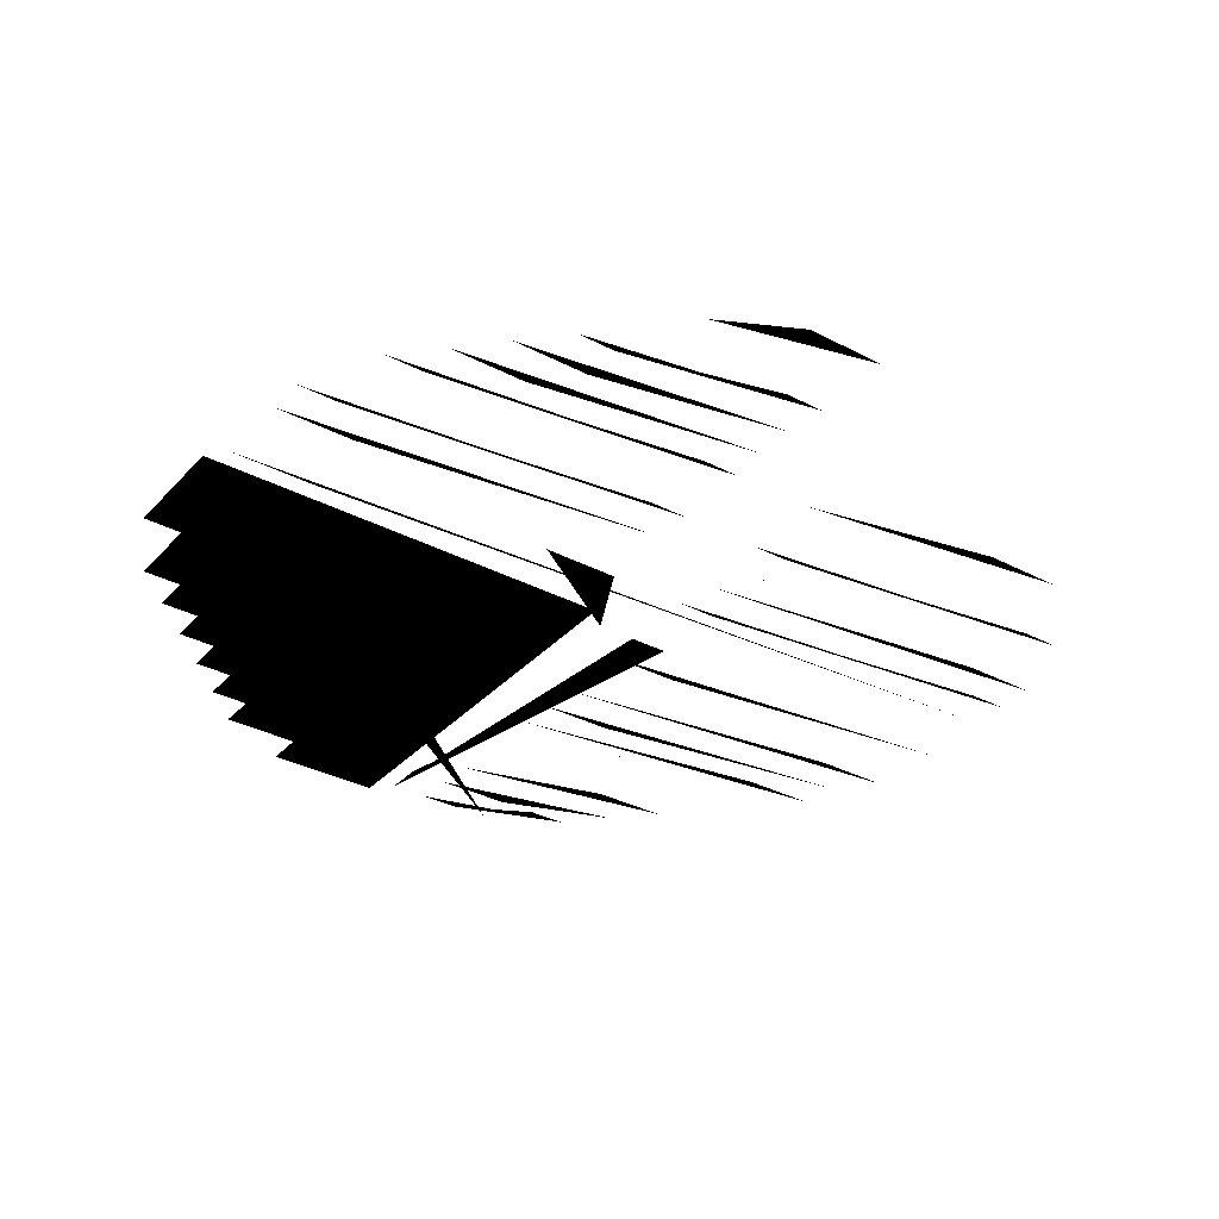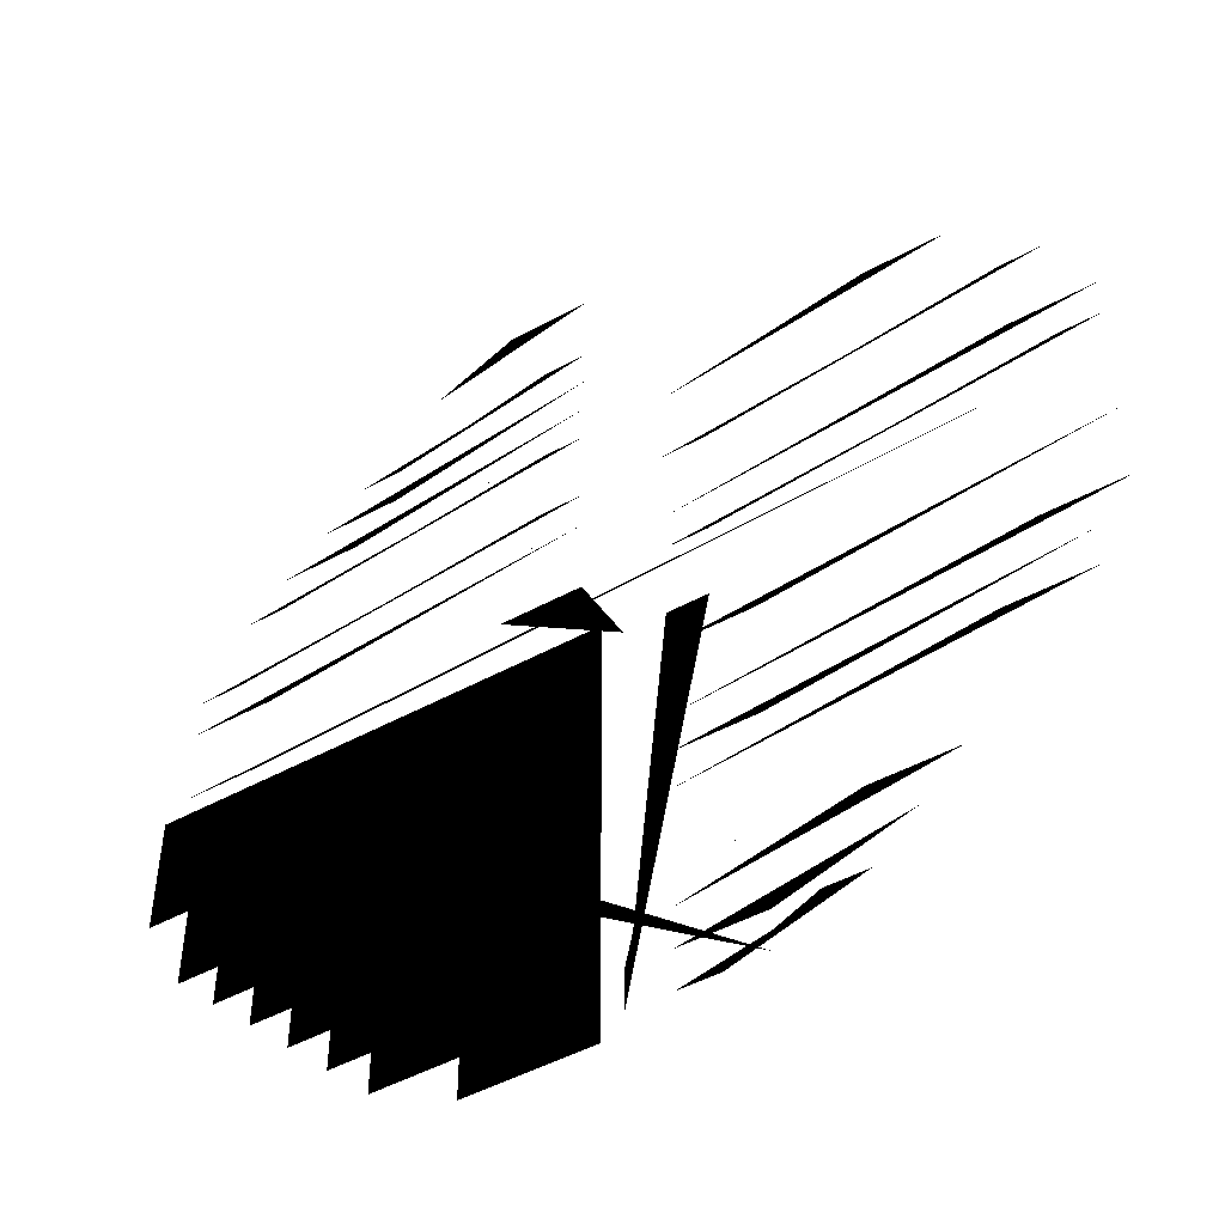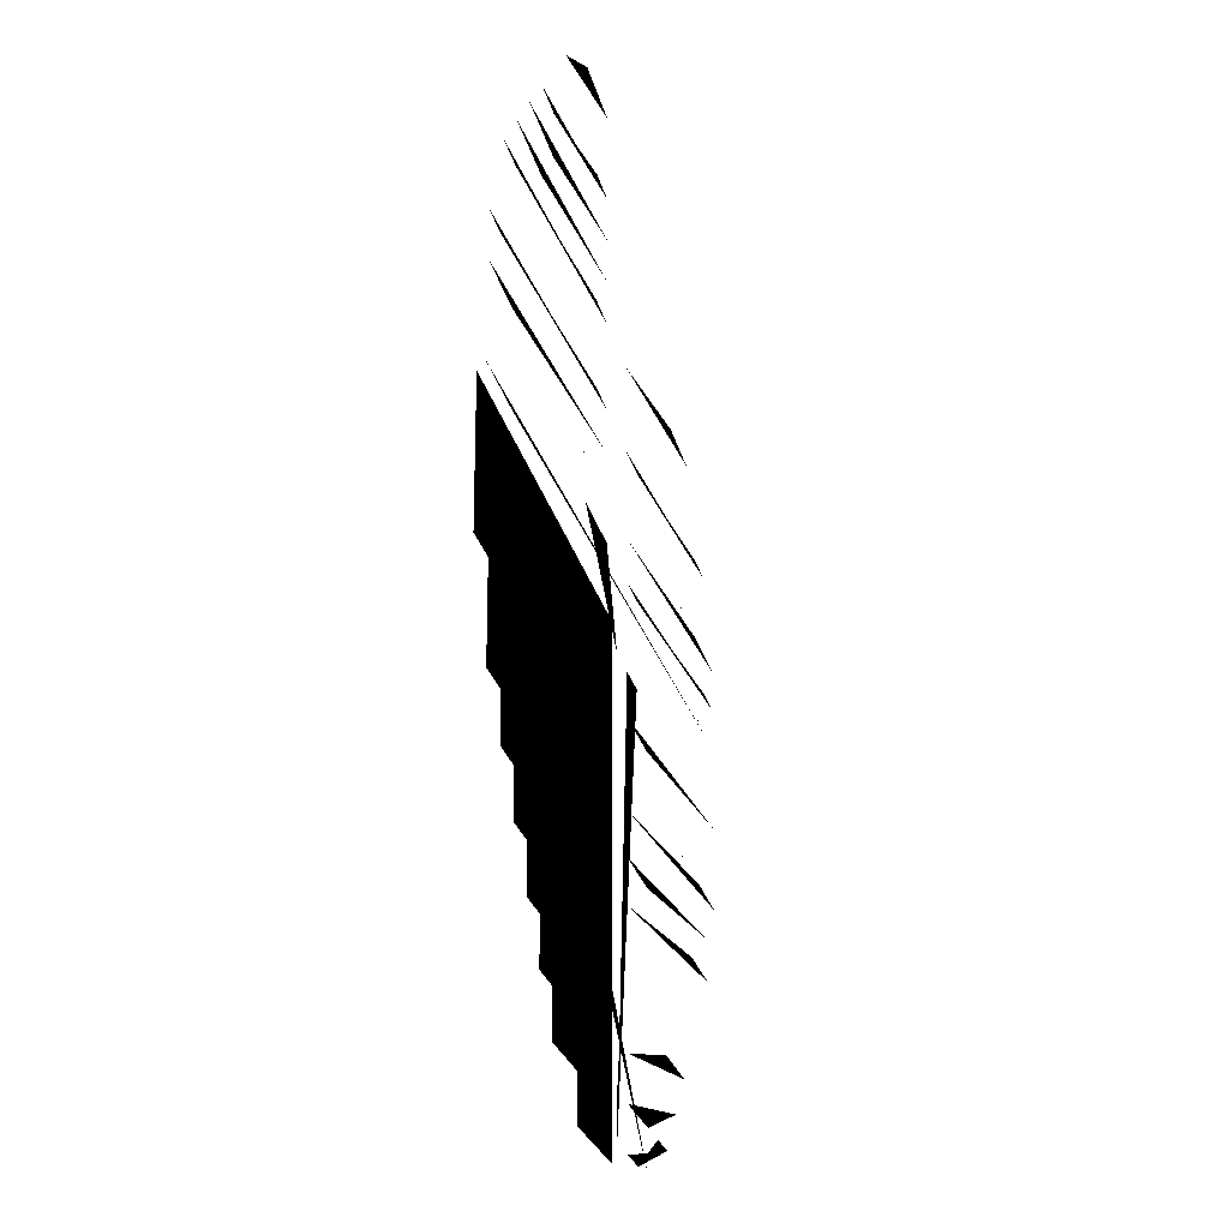
<metadata>
{"format":"obj","ext":"obj","renderer":"f3d","projection":"perspective","resolution":1024,"background":"white","views":[{"elev":-33.8,"azim":144.5,"up":"+Z"},{"elev":-48.6,"azim":-148.6,"up":"+Y"},{"elev":-23.2,"azim":101.9,"up":"+Y"}]}
</metadata>
<code>
v 3072 -2.15e+04 1857
v 3072 -2.355e+04 1857
v 1024 -2.355e+04 1857
v 6144 -2.253e+04 1857
v 4096 -2.253e+04 1857
v 2048 -2.253e+04 1857
v 1024 -2.15e+04 1857
v 2048 -2.048e+04 1857
v 5120 -2.15e+04 1857
v 5120 -2.355e+04 1857
v 8192 -2.048e+04 1857
v 6144 -2.048e+04 1857
v 4096 -2.048e+04 1857
v 1.024e+04 -2.048e+04 1857
v 7168 -2.15e+04 1857
v 7168 -2.355e+04 1857
v 6144 -1.843e+04 1857
v 4096 -1.843e+04 1857
v 2048 -1.843e+04 1857
v 8192 -1.843e+04 1857
v 3072 -1.946e+04 1857
v 2048 -1.638e+04 1857
v 1.229e+04 -1.843e+04 1857
v 1.024e+04 -1.843e+04 1857
v 1024 -1.946e+04 1857
v 4096 -1.638e+04 1857
v 5120 -1.946e+04 1857
v 1.024e+04 -1.638e+04 1857
v 8192 -1.638e+04 1857
v 6144 -1.638e+04 1857
v 1.229e+04 -1.638e+04 1857
v 7168 -1.946e+04 1857
v 4096 -1.434e+04 1857
v 2048 -1.434e+04 1857
v 1.434e+04 -1.638e+04 1857
v 6144 -1.434e+04 1857
v 9216 -1.946e+04 1857
v 9216 -2.15e+04 1857
v 1.229e+04 -1.434e+04 1857
v 1.024e+04 -1.434e+04 1857
v 8192 -1.434e+04 1857
v 1.434e+04 -1.434e+04 1857
v 1.126e+04 -1.946e+04 1857
v 1.126e+04 -2.15e+04 1857
v 4096 -1.229e+04 1857
v 2048 -1.229e+04 1857
v 1.638e+04 -1.434e+04 1857
v 6144 -1.229e+04 1857
v 3072 -1.741e+04 1857
v 1.229e+04 -1.229e+04 1857
v 1.024e+04 -1.229e+04 1857
v 8192 -1.229e+04 1857
v 1024 -1.741e+04 1857
v 1.434e+04 -1.229e+04 1857
v 5120 -1.741e+04 1857
v 2048 -1.024e+04 1857
v 1.843e+04 -1.229e+04 1857
v 1.638e+04 -1.229e+04 1857
v 4096 -1.024e+04 1857
v 7168 -1.741e+04 1857
v 1.024e+04 -1.024e+04 1857
v 8192 -1.024e+04 1857
v 6144 -1.024e+04 1857
v 1.229e+04 -1.024e+04 1857
v 9216 -1.741e+04 1857
v 1.843e+04 -1.024e+04 1857
v 1.638e+04 -1.024e+04 1857
v 1.434e+04 -1.024e+04 1857
v 2.048e+04 -1.024e+04 1857
v 1.126e+04 -1.741e+04 1857
v 6144 -8192 1857
v 4096 -8192 1857
v 2048 -8192 1857
v 8192 -8192 1857
v 1.331e+04 -1.741e+04 1857
v 1.331e+04 -1.946e+04 1857
v 1.434e+04 -8192 1857
v 1.229e+04 -8192 1857
v 1.024e+04 -8192 1857
v 1.638e+04 -8192 1857
v 3072 -1.536e+04 1857
v 2048 -6144 1857
v 2.048e+04 -8192 1857
v 1.843e+04 -8192 1857
v 1024 -1.536e+04 1857
v 4096 -6144 1857
v 5120 -1.536e+04 1857
v 1.024e+04 -6144 1857
v 8192 -6144 1857
v 6144 -6144 1857
v 1.229e+04 -6144 1857
v 7168 -1.536e+04 1857
v 1.843e+04 -6144 1857
v 1.638e+04 -6144 1857
v 1.434e+04 -6144 1857
v 2.048e+04 -6144 1857
v 9216 -1.536e+04 1857
v 4096 -4096 1857
v 2048 -4096 1857
v 2.253e+04 -6144 1857
v 6144 -4096 1857
v 1.126e+04 -1.536e+04 1857
v 1.229e+04 -4096 1857
v 1.024e+04 -4096 1857
v 8192 -4096 1857
v 1.434e+04 -4096 1857
v 1.331e+04 -1.536e+04 1857
v 2.048e+04 -4096 1857
v 1.843e+04 -4096 1857
v 1.638e+04 -4096 1857
v 2.253e+04 -4096 1857
v 1.536e+04 -1.536e+04 1857
v 1.536e+04 -1.741e+04 1857
v 6144 -2048 1857
v 4096 -2048 1857
v 2048 -2048 1857
v 8192 -2048 1857
v 3072 -1.331e+04 1857
v 1.434e+04 -2048 1857
v 1.229e+04 -2048 1857
v 1.024e+04 -2048 1857
v 1024 -1.331e+04 1857
v 1.638e+04 -2048 1857
v 5120 -1.331e+04 1857
v 2.253e+04 -2048 1857
v 2.048e+04 -2048 1857
v 1.843e+04 -2048 1857
v -6144 -2.253e+04 1857
v 7168 -1.331e+04 1857
v -1.024e+04 -2.048e+04 1857
v -2048 -2.253e+04 1857
v -4096 -2.253e+04 1857
v -8192 -2.048e+04 1857
v 9216 -1.331e+04 1857
v -2048 -2.048e+04 1857
v -4096 -2.048e+04 1857
v -6144 -2.048e+04 1857
v -1.229e+04 -1.843e+04 1857
v 1.126e+04 -1.331e+04 1857
v -6144 -1.843e+04 1857
v -8192 -1.843e+04 1857
v -1.024e+04 -1.843e+04 1857
v -4096 -1.843e+04 1857
v 1.331e+04 -1.331e+04 1857
v -1.229e+04 -1.638e+04 1857
v -1.434e+04 -1.638e+04 1857
v -2048 -1.843e+04 1857
v -1.024e+04 -1.638e+04 1857
v 1.536e+04 -1.331e+04 1857
v -4096 -1.638e+04 1857
v -6144 -1.638e+04 1857
v -8192 -1.638e+04 1857
v -2048 -1.638e+04 1857
v 1.741e+04 -1.331e+04 1857
v 1.741e+04 -1.536e+04 1857
v -1.229e+04 -1.434e+04 1857
v -1.434e+04 -1.434e+04 1857
v -1.638e+04 -1.434e+04 1857
v -1.024e+04 -1.434e+04 1857
v 3072 -1.126e+04 1857
v -4096 -1.434e+04 1857
v -6144 -1.434e+04 1857
v -8192 -1.434e+04 1857
v 1024 -1.126e+04 1857
v -2048 -1.434e+04 1857
v 5120 -1.126e+04 1857
v -1.434e+04 -1.229e+04 1857
v -1.638e+04 -1.229e+04 1857
v -1.843e+04 -1.229e+04 1857
v -1.229e+04 -1.229e+04 1857
v 7168 -1.126e+04 1857
v -6144 -1.229e+04 1857
v -8192 -1.229e+04 1857
v -1.024e+04 -1.229e+04 1857
v -4096 -1.229e+04 1857
v 9216 -1.126e+04 1857
v -1.843e+04 -1.024e+04 1857
v -2.048e+04 -1.024e+04 1857
v -2048 -1.229e+04 1857
v -1.638e+04 -1.024e+04 1857
v 1.126e+04 -1.126e+04 1857
v -1.024e+04 -1.024e+04 1857
v -1.229e+04 -1.024e+04 1857
v -1.434e+04 -1.024e+04 1857
v -8192 -1.024e+04 1857
v 1.331e+04 -1.126e+04 1857
v -2048 -1.024e+04 1857
v -4096 -1.024e+04 1857
v -6144 -1.024e+04 1857
v -2.048e+04 -8192 1857
v 1.536e+04 -1.126e+04 1857
v -1.434e+04 -8192 1857
v -1.638e+04 -8192 1857
v -1.843e+04 -8192 1857
v -1.229e+04 -8192 1857
v 1.741e+04 -1.126e+04 1857
v -6144 -8192 1857
v -8192 -8192 1857
v -1.024e+04 -8192 1857
v -4096 -8192 1857
v 1.946e+04 -1.126e+04 1857
v 1.946e+04 -1.331e+04 1857
v -2.048e+04 -6144 1857
v -2.253e+04 -6144 1857
v -2048 -8192 1857
v -1.843e+04 -6144 1857
v 3072 -9216 1857
v -1.229e+04 -6144 1857
v -1.434e+04 -6144 1857
v -1.638e+04 -6144 1857
v 1024 -9216 1857
v -1.024e+04 -6144 1857
v 5120 -9216 1857
v -4096 -6144 1857
v -6144 -6144 1857
v -8192 -6144 1857
v -2048 -6144 1857
v 7168 -9216 1857
v -1.843e+04 -4096 1857
v -2.048e+04 -4096 1857
v -2.253e+04 -4096 1857
v -1.638e+04 -4096 1857
v 9216 -9216 1857
v -1.024e+04 -4096 1857
v -1.229e+04 -4096 1857
v -1.434e+04 -4096 1857
v -8192 -4096 1857
v 1.126e+04 -9216 1857
v -2048 -4096 1857
v -4096 -4096 1857
v -6144 -4096 1857
v -2.253e+04 -2048 1857
v 1.331e+04 -9216 1857
v -1.638e+04 -2048 1857
v -1.843e+04 -2048 1857
v -2.048e+04 -2048 1857
v -1.434e+04 -2048 1857
v 1.536e+04 -9216 1857
v -8192 -2048 1857
v -1.024e+04 -2048 1857
v -1.229e+04 -2048 1857
v -6144 -2048 1857
v 1.741e+04 -9216 1857
v 0 -2.253e+04 1857
v -2048 -2048 1857
v -4096 -2048 1857
v 0 -2.048e+04 1857
v 1.946e+04 -9216 1857
v 0 -1.434e+04 1857
v 0 -1.638e+04 1857
v 0 -1.843e+04 1857
v 0 -1.229e+04 1857
v 2.15e+04 -9216 1857
v 2.15e+04 -1.126e+04 1857
v 0 -6144 1857
v 0 -8192 1857
v 0 -1.024e+04 1857
v 0 -4096 1857
v 3072 -7168 1857
v 4096 2048 1857
v 2048 2048 1857
v 0 -2048 1857
v 1024 -7168 1857
v 6144 2048 1857
v 5120 -7168 1857
v 1.229e+04 2048 1857
v 1.024e+04 2048 1857
v 8192 2048 1857
v 1.434e+04 2048 1857
v 7168 -7168 1857
v 2.048e+04 2048 1857
v 1.843e+04 2048 1857
v 1.638e+04 2048 1857
v 2.253e+04 2048 1857
v 9216 -7168 1857
v 6144 4096 1857
v 4096 4096 1857
v 2048 4096 1857
v 8192 4096 1857
v 1.126e+04 -7168 1857
v 1.434e+04 4096 1857
v 1.229e+04 4096 1857
v 1.024e+04 4096 1857
v 1.638e+04 4096 1857
v 1.331e+04 -7168 1857
v 2.253e+04 4096 1857
v 2.048e+04 4096 1857
v 1.843e+04 4096 1857
v 2048 6144 1857
v 1.536e+04 -7168 1857
v 8192 6144 1857
v 6144 6144 1857
v 4096 6144 1857
v 1.024e+04 6144 1857
v 1.741e+04 -7168 1857
v 1.638e+04 6144 1857
v 1.434e+04 6144 1857
v 1.229e+04 6144 1857
v 1.843e+04 6144 1857
v 1.946e+04 -7168 1857
v 2048 8192 1857
v 2.253e+04 6144 1857
v 2.048e+04 6144 1857
v 4096 8192 1857
v 2.15e+04 -7168 1857
v 1.024e+04 8192 1857
v 8192 8192 1857
v 6144 8192 1857
v 1.229e+04 8192 1857
v 3072 -5120 1857
v 1.843e+04 8192 1857
v 1.638e+04 8192 1857
v 1.434e+04 8192 1857
v 1024 -5120 1857
v 2.048e+04 8192 1857
v 5120 -5120 1857
v 6144 1.024e+04 1857
v 4096 1.024e+04 1857
v 2048 1.024e+04 1857
v 8192 1.024e+04 1857
v 7168 -5120 1857
v 1.434e+04 1.024e+04 1857
v 1.229e+04 1.024e+04 1857
v 1.024e+04 1.024e+04 1857
v 1.638e+04 1.024e+04 1857
v 9216 -5120 1857
v 2048 1.229e+04 1857
v 2.048e+04 1.024e+04 1857
v 1.843e+04 1.024e+04 1857
v 4096 1.229e+04 1857
v 1.126e+04 -5120 1857
v 1.024e+04 1.229e+04 1857
v 8192 1.229e+04 1857
v 6144 1.229e+04 1857
v 1.229e+04 1.229e+04 1857
v 1.331e+04 -5120 1857
v 1.843e+04 1.229e+04 1857
v 1.638e+04 1.229e+04 1857
v 1.434e+04 1.229e+04 1857
v 2048 1.434e+04 1857
v 1.536e+04 -5120 1857
v 8192 1.434e+04 1857
v 6144 1.434e+04 1857
v 4096 1.434e+04 1857
v 1.024e+04 1.434e+04 1857
v 1.741e+04 -5120 1857
v 1.638e+04 1.434e+04 1857
v 1.434e+04 1.434e+04 1857
v 1.229e+04 1.434e+04 1857
v 2048 1.638e+04 1857
v 1.946e+04 -5120 1857
v 8192 1.638e+04 1857
v 6144 1.638e+04 1857
v 4096 1.638e+04 1857
v 1.024e+04 1.638e+04 1857
v 2.15e+04 -5120 1857
v 2048 1.843e+04 1857
v 1.434e+04 1.638e+04 1857
v 1.229e+04 1.638e+04 1857
v 4096 1.843e+04 1857
v 2.355e+04 -5120 1857
v 2.355e+04 -7168 1857
v 1.024e+04 1.843e+04 1857
v 8192 1.843e+04 1857
v 6144 1.843e+04 1857
v 1.229e+04 1.843e+04 1857
v 3072 -3072 1857
v 6144 2.048e+04 1857
v 4096 2.048e+04 1857
v 2048 2.048e+04 1857
v 1024 -3072 1857
v 8192 2.048e+04 1857
v 5120 -3072 1857
v 4096 2.253e+04 1857
v 2048 2.253e+04 1857
v 1.024e+04 2.048e+04 1857
v 6144 2.253e+04 1857
v 7168 -3072 1857
v 6144 0 1857
v 4096 0 1857
v 2048 0 1857
v 8192 0 1857
v 9216 -3072 1857
v 1.434e+04 0 1857
v 1.229e+04 0 1857
v 1.024e+04 0 1857
v 1.638e+04 0 1857
v 1.126e+04 -3072 1857
v 2.253e+04 0 1857
v 2.048e+04 0 1857
v 1.843e+04 0 1857
v -2.253e+04 2048 1857
v 1.331e+04 -3072 1857
v -1.638e+04 2048 1857
v -1.843e+04 2048 1857
v -2.048e+04 2048 1857
v -1.434e+04 2048 1857
v 1.536e+04 -3072 1857
v -8192 2048 1857
v -1.024e+04 2048 1857
v -1.229e+04 2048 1857
v -6144 2048 1857
v 1.741e+04 -3072 1857
v -2.253e+04 4096 1857
v -2048 2048 1857
v -4096 2048 1857
v -2.048e+04 4096 1857
v 1.946e+04 -3072 1857
v -1.434e+04 4096 1857
v -1.638e+04 4096 1857
v -1.843e+04 4096 1857
v -1.229e+04 4096 1857
v 2.15e+04 -3072 1857
v -6144 4096 1857
v -8192 4096 1857
v -1.024e+04 4096 1857
v -4096 4096 1857
v 2.355e+04 -3072 1857
v -2.048e+04 6144 1857
v -2.253e+04 6144 1857
v -2048 4096 1857
v -1.843e+04 6144 1857
v 3072 -1024 1857
v -1.229e+04 6144 1857
v -1.434e+04 6144 1857
v -1.638e+04 6144 1857
v 1024 -1024 1857
v -1.024e+04 6144 1857
v 5120 -1024 1857
v -4096 6144 1857
v -6144 6144 1857
v -8192 6144 1857
v -2048 6144 1857
v 7168 -1024 1857
v -1.638e+04 8192 1857
v -1.843e+04 8192 1857
v -2.048e+04 8192 1857
v -1.434e+04 8192 1857
v 9216 -1024 1857
v -8192 8192 1857
v -1.024e+04 8192 1857
v -1.229e+04 8192 1857
v -6144 8192 1857
v 1.126e+04 -1024 1857
v -2.048e+04 1.024e+04 1857
v -2048 8192 1857
v -4096 8192 1857
v -1.843e+04 1.024e+04 1857
v 1.331e+04 -1024 1857
v -1.229e+04 1.024e+04 1857
v -1.434e+04 1.024e+04 1857
v -1.638e+04 1.024e+04 1857
v -1.024e+04 1.024e+04 1857
v 1.536e+04 -1024 1857
v -4096 1.024e+04 1857
v -6144 1.024e+04 1857
v -8192 1.024e+04 1857
v -2048 1.024e+04 1857
v 1.741e+04 -1024 1857
v -1.434e+04 1.229e+04 1857
v -1.638e+04 1.229e+04 1857
v -1.843e+04 1.229e+04 1857
v -1.229e+04 1.229e+04 1857
v 1.946e+04 -1024 1857
v -6144 1.229e+04 1857
v -8192 1.229e+04 1857
v -1.024e+04 1.229e+04 1857
v -4096 1.229e+04 1857
v 2.15e+04 -1024 1857
v -1.434e+04 1.434e+04 1857
v -1.638e+04 1.434e+04 1857
v -2048 1.229e+04 1857
v -1.229e+04 1.434e+04 1857
v 2.355e+04 -1024 1857
v -6144 1.434e+04 1857
v -8192 1.434e+04 1857
v -1.024e+04 1.434e+04 1857
v -4096 1.434e+04 1857
o model_000
f 1 2 3
f 4 5 6
f 3 7 1
f 6 8 4
f 9 10 2
f 11 12 13
f 2 1 9
f 13 14 11
f 15 16 10
f 17 18 19
f 10 9 15
f 19 20 17
f 21 1 7
f 22 23 24
f 7 25 21
f 24 26 22
f 27 9 1
f 28 29 30
f 1 21 27
f 30 31 28
f 32 15 9
f 33 34 35
f 9 27 32
f 35 36 33
f 37 38 15
f 39 40 41
f 15 32 37
f 41 42 39
f 43 44 38
f 45 46 47
f 38 37 43
f 47 48 45
f 49 21 25
f 50 51 52
f 25 53 49
f 52 54 50
f 55 27 21
f 56 57 58
f 21 49 55
f 58 59 56
f 60 32 27
f 61 62 63
f 27 55 60
f 63 64 61
f 65 37 32
f 66 67 68
f 32 60 65
f 68 69 66
f 70 43 37
f 71 72 73
f 37 65 70
f 73 74 71
f 75 76 43
f 77 78 79
f 43 70 75
f 79 80 77
f 81 49 53
f 82 83 84
f 53 85 81
f 84 86 82
f 87 55 49
f 88 89 90
f 49 81 87
f 90 91 88
f 92 60 55
f 93 94 95
f 55 87 92
f 95 96 93
f 97 65 60
f 98 99 100
f 60 92 97
f 100 101 98
f 102 70 65
f 103 104 105
f 65 97 102
f 105 106 103
f 107 75 70
f 108 109 110
f 70 102 107
f 110 111 108
f 112 113 75
f 114 115 116
f 75 107 112
f 116 117 114
f 118 81 85
f 119 120 121
f 85 122 118
f 121 123 119
f 124 87 81
f 125 126 127
f 81 118 124
f 127 128 125
f 129 92 87
f 130 131 132
f 87 124 129
f 132 133 130
f 134 97 92
f 135 136 137
f 92 129 134
f 137 138 135
f 139 102 97
f 140 141 142
f 97 134 139
f 142 143 140
f 144 107 102
f 145 146 147
f 102 139 144
f 147 148 145
f 149 112 107
f 150 151 152
f 107 144 149
f 152 153 150
f 154 155 112
f 156 157 158
f 112 149 154
f 158 159 156
f 160 118 122
f 161 162 163
f 122 164 160
f 163 165 161
f 166 124 118
f 167 168 169
f 118 160 166
f 169 170 167
f 171 129 124
f 172 173 174
f 124 166 171
f 174 175 172
f 176 134 129
f 177 178 179
f 129 171 176
f 179 180 177
f 181 139 134
f 182 183 184
f 134 176 181
f 184 185 182
f 186 144 139
f 187 188 189
f 139 181 186
f 189 190 187
f 191 149 144
f 192 193 194
f 144 186 191
f 194 195 192
f 196 154 149
f 197 198 199
f 149 191 196
f 199 200 197
f 201 202 154
f 203 204 205
f 154 196 201
f 205 206 203
f 207 160 164
f 208 209 210
f 164 211 207
f 210 212 208
f 213 166 160
f 214 215 216
f 160 207 213
f 216 217 214
f 218 171 166
f 219 220 221
f 166 213 218
f 221 222 219
f 223 176 171
f 224 225 226
f 171 218 223
f 226 227 224
f 228 181 176
f 229 230 231
f 176 223 228
f 231 232 229
f 233 186 181
f 234 235 236
f 181 228 233
f 236 237 234
f 238 191 186
f 239 240 241
f 186 233 238
f 241 242 239
f 243 196 191
f 244 245 246
f 191 238 243
f 246 247 244
f 248 201 196
f 249 250 251
f 196 243 248
f 251 252 249
f 253 254 201
f 255 256 257
f 201 248 253
f 257 258 255
f 259 207 211
f 260 261 262
f 211 263 259
f 262 264 260
f 265 213 207
f 266 267 268
f 207 259 265
f 268 269 266
f 270 218 213
f 271 272 273
f 213 265 270
f 273 274 271
f 275 223 218
f 276 277 278
f 218 270 275
f 278 279 276
f 280 228 223
f 281 282 283
f 223 275 280
f 283 284 281
f 285 233 228
f 286 287 288
f 228 280 285
f 288 289 286
f 290 238 233
f 291 292 293
f 233 285 290
f 293 294 291
f 295 243 238
f 296 297 298
f 238 290 295
f 298 299 296
f 300 248 243
f 301 302 303
f 243 295 300
f 303 304 301
f 305 253 248
f 306 307 308
f 248 300 305
f 308 309 306
f 310 259 263
f 311 312 313
f 263 314 310
f 313 315 311
f 316 265 259
f 317 318 319
f 259 310 316
f 319 320 317
f 321 270 265
f 322 323 324
f 265 316 321
f 324 325 322
f 326 275 270
f 327 328 329
f 270 321 326
f 329 330 327
f 331 280 275
f 332 333 334
f 275 326 331
f 334 335 332
f 336 285 280
f 337 338 339
f 280 331 336
f 339 340 337
f 341 290 285
f 342 343 344
f 285 336 341
f 344 345 342
f 346 295 290
f 347 348 349
f 290 341 346
f 349 350 347
f 351 300 295
f 352 353 354
f 295 346 351
f 354 355 352
f 356 305 300
f 357 358 359
f 300 351 356
f 359 360 357
f 361 362 305
f 363 364 365
f 305 356 361
f 365 366 363
f 367 310 314
f 368 369 370
f 314 371 367
f 370 372 368
f 373 316 310
f 374 375 376
f 310 367 373
f 376 377 374
f 378 321 316
f 379 380 381
f 316 373 378
f 381 382 379
f 383 326 321
f 384 385 386
f 321 378 383
f 386 387 384
f 388 331 326
f 389 390 391
f 326 383 388
f 391 392 389
f 393 336 331
f 394 395 396
f 331 388 393
f 396 397 394
f 398 341 336
f 399 400 401
f 336 393 398
f 401 402 399
f 403 346 341
f 404 405 406
f 341 398 403
f 406 407 404
f 408 351 346
f 409 410 411
f 346 403 408
f 411 412 409
f 413 356 351
f 414 415 416
f 351 408 413
f 416 417 414
f 418 361 356
f 419 420 421
f 356 413 418
f 421 422 419
f 423 367 371
f 424 425 426
f 371 427 423
f 426 428 424
f 429 373 367
f 430 431 432
f 367 423 429
f 432 433 430
f 434 378 373
f 435 436 437
f 373 429 434
f 437 438 435
f 439 383 378
f 440 441 442
f 378 434 439
f 442 443 440
f 444 388 383
f 445 446 447
f 383 439 444
f 447 448 445
f 449 393 388
f 450 451 452
f 388 444 449
f 452 453 450
f 454 398 393
f 455 456 457
f 393 449 454
f 457 458 455
f 459 403 398
f 460 461 462
f 398 454 459
f 462 463 460
f 464 408 403
f 465 466 467
f 403 459 464
f 467 468 465
f 469 413 408
f 470 471 472
f 408 464 469
f 472 473 470
f 474 418 413
f 475 476 477
f 413 469 474
f 477 478 475

</code>
